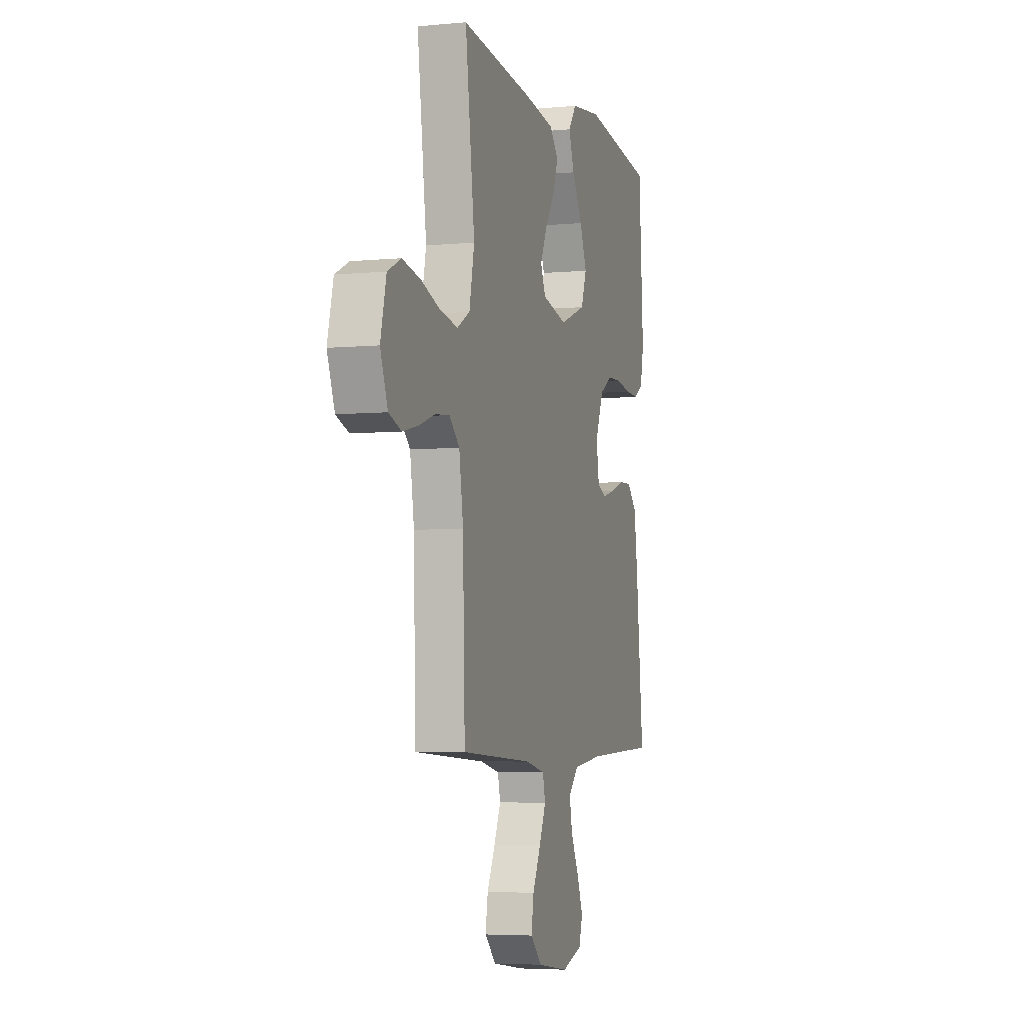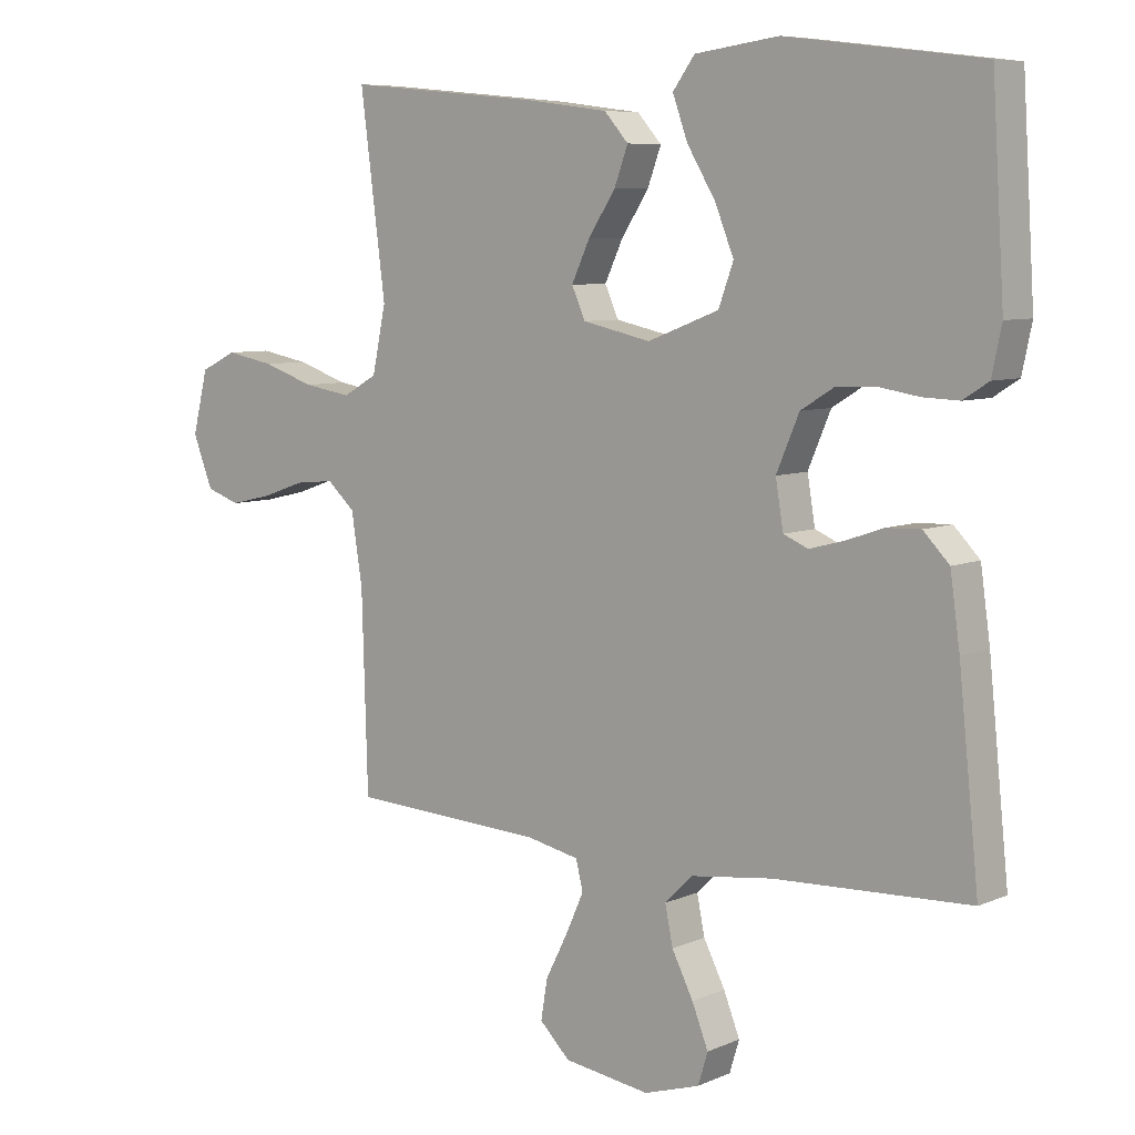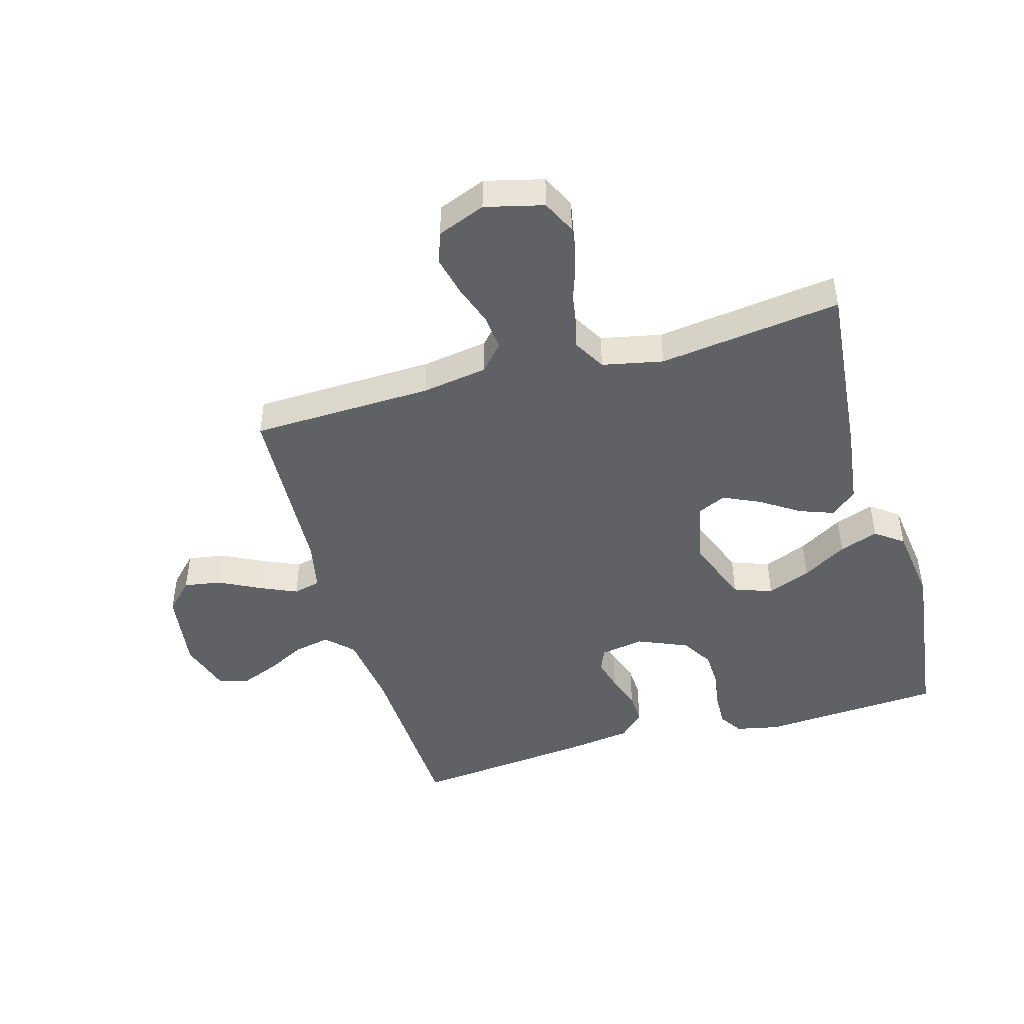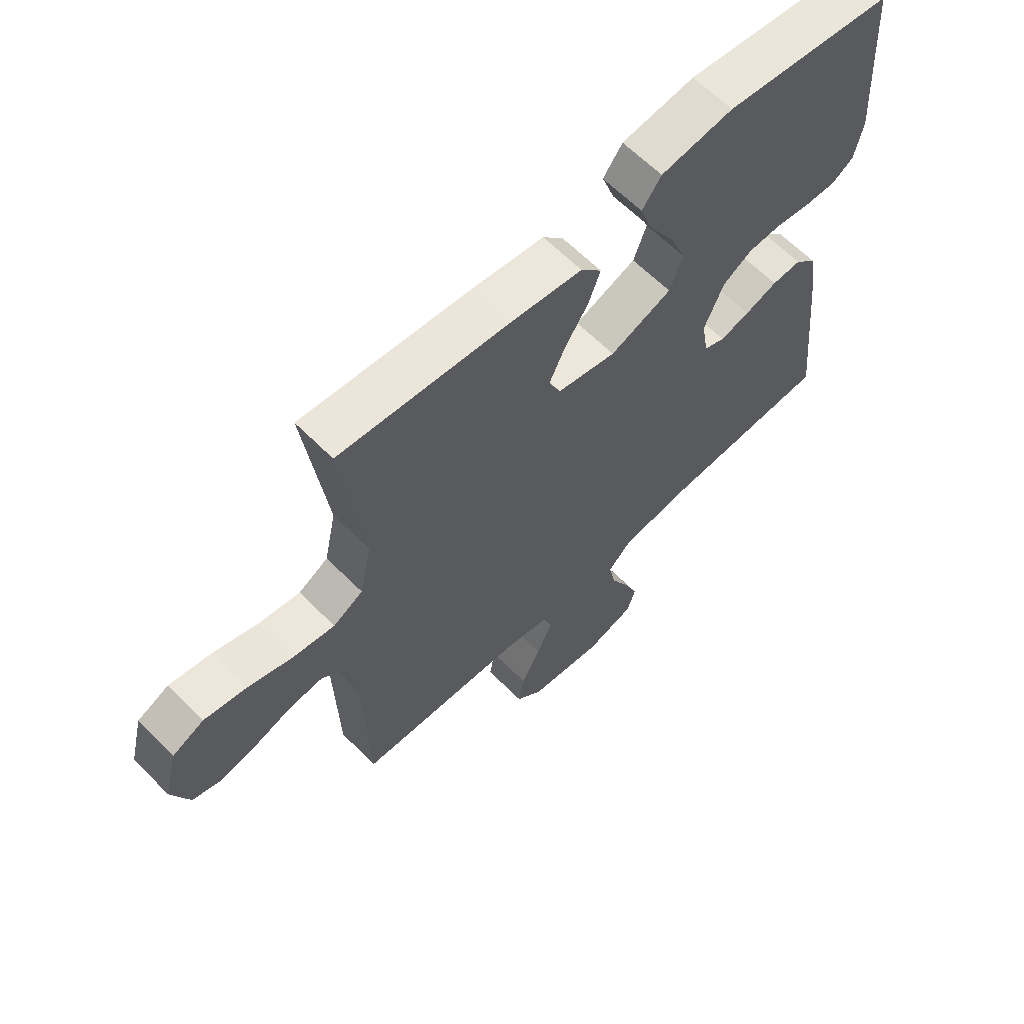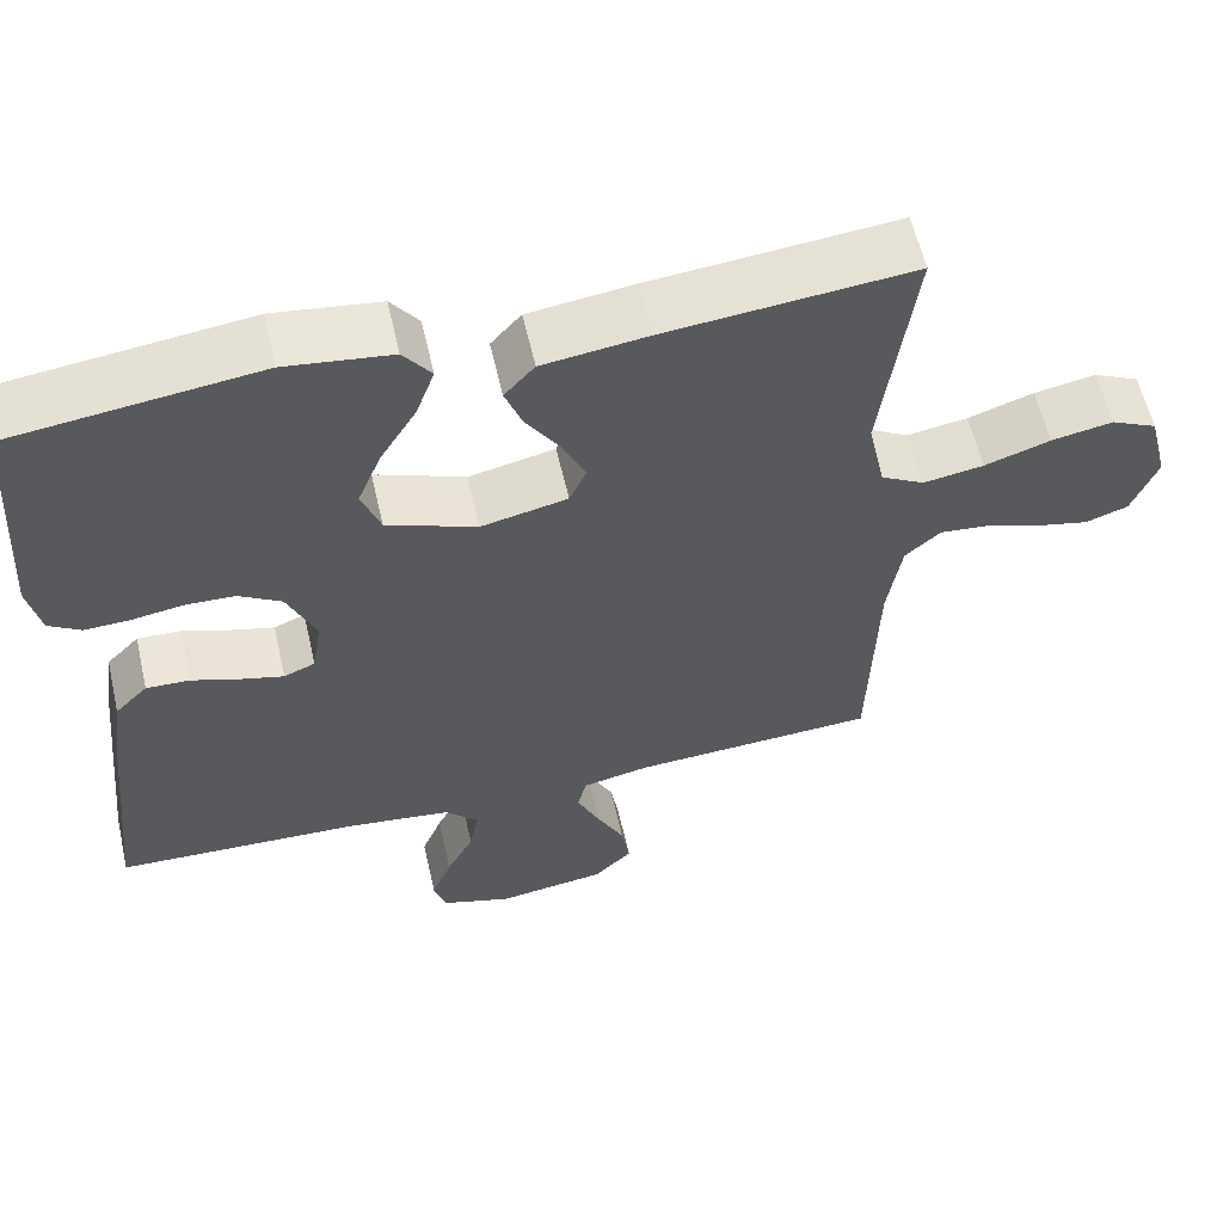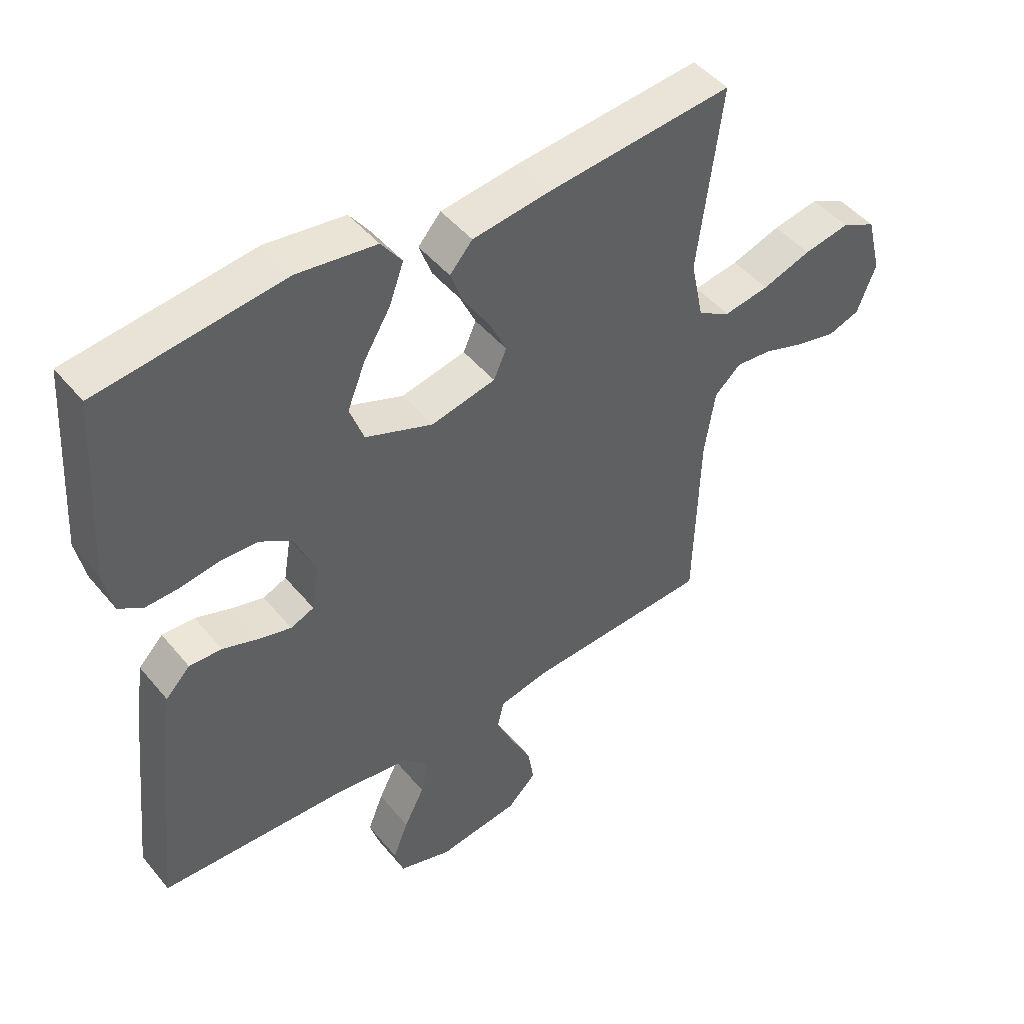
<metadata>
{"format":"obj","ext":"obj","renderer":"f3d","projection":"perspective","resolution":1024,"background":"white","views":[{"elev":-5.0,"azim":-73.3,"up":"+Z"},{"elev":7.2,"azim":39.2,"up":"+Z"},{"elev":-45.9,"azim":-74.0,"up":"+Y"},{"elev":62.7,"azim":-44.5,"up":"+Z"},{"elev":59.3,"azim":167.1,"up":"+Z"},{"elev":46.8,"azim":142.8,"up":"+Z"}]}
</metadata>
<code>
v 0.5 0.07 0.5
v 0.519 0.07 0.2
v 0.504 0.07 0.129
v 0.465 0.07 0.104
v 0.41 0.07 0.106
v 0.348 0.07 0.116
v 0.287 0.07 0.114
v 0.235 0.07 0.082
v 0.2 0.07 0
v 0.212 0.07 -0.072
v 0.25 0.07 -0.088
v 0.303 0.07 -0.074
v 0.361 0.07 -0.054
v 0.414 0.07 -0.052
v 0.454 0.07 -0.093
v 0.469 0.07 -0.2
v 0.5 0.07 -0.5
v 0.2 0.07 -0.512
v 0.073 0.07 -0.528
v 0.031 0.07 -0.57
v 0.043 0.07 -0.629
v 0.076 0.07 -0.694
v 0.101 0.07 -0.757
v 0.086 0.07 -0.806
v 0 0.07 -0.833
v -0.133 0.07 -0.814
v -0.18 0.07 -0.768
v -0.17 0.07 -0.707
v -0.136 0.07 -0.64
v -0.108 0.07 -0.578
v -0.119 0.07 -0.533
v -0.2 0.07 -0.516
v -0.5 0.07 -0.5
v -0.509 0.07 -0.2
v -0.526 0.07 -0.092
v -0.569 0.07 -0.053
v -0.629 0.07 -0.059
v -0.696 0.07 -0.082
v -0.761 0.07 -0.097
v -0.813 0.07 -0.079
v -0.844 0.07 0
v -0.82 0.07 0.096
v -0.764 0.07 0.123
v -0.689 0.07 0.109
v -0.609 0.07 0.082
v -0.535 0.07 0.07
v -0.482 0.07 0.1
v -0.461 0.07 0.2
v -0.5 0.07 0.5
v -0.2 0.07 0.471
v -0.072 0.07 0.454
v -0.035 0.07 0.412
v -0.056 0.07 0.355
v -0.098 0.07 0.291
v -0.126 0.07 0.231
v -0.105 0.07 0.184
v 0 0.07 0.161
v 0.11 0.07 0.203
v 0.133 0.07 0.266
v 0.104 0.07 0.338
v 0.06 0.07 0.411
v 0.037 0.07 0.475
v 0.071 0.07 0.521
v 0.2 0.07 0.538
v 0.5 0 0.5
v 0.519 0 0.2
v 0.504 0 0.129
v 0.465 0 0.104
v 0.41 0 0.106
v 0.348 0 0.116
v 0.287 0 0.114
v 0.235 0 0.082
v 0.2 0 0
v 0.212 0 -0.072
v 0.25 0 -0.088
v 0.303 0 -0.074
v 0.361 0 -0.054
v 0.414 0 -0.052
v 0.454 0 -0.093
v 0.469 0 -0.2
v 0.5 0 -0.5
v 0.2 0 -0.512
v 0.073 0 -0.528
v 0.031 0 -0.57
v 0.043 0 -0.629
v 0.076 0 -0.694
v 0.101 0 -0.757
v 0.086 0 -0.806
v 0 0 -0.833
v -0.133 0 -0.814
v -0.18 0 -0.768
v -0.17 0 -0.707
v -0.136 0 -0.64
v -0.108 0 -0.578
v -0.119 0 -0.533
v -0.2 0 -0.516
v -0.5 0 -0.5
v -0.509 0 -0.2
v -0.526 0 -0.092
v -0.569 0 -0.053
v -0.629 0 -0.059
v -0.696 0 -0.082
v -0.761 0 -0.097
v -0.813 0 -0.079
v -0.844 0 0
v -0.82 0 0.096
v -0.764 0 0.123
v -0.689 0 0.109
v -0.609 0 0.082
v -0.535 0 0.07
v -0.482 0 0.1
v -0.461 0 0.2
v -0.5 0 0.5
v -0.2 0 0.471
v -0.072 0 0.454
v -0.035 0 0.412
v -0.056 0 0.355
v -0.098 0 0.291
v -0.126 0 0.231
v -0.105 0 0.184
v 0 0 0.161
v 0.11 0 0.203
v 0.133 0 0.266
v 0.104 0 0.338
v 0.06 0 0.411
v 0.037 0 0.475
v 0.071 0 0.521
v 0.2 0 0.538
f 60 61 62 63
f 59 60 63 64
f 51 52 53 54
f 51 54 55
f 48 49 50 51
f 47 48 51 55
f 46 47 55 56
f 42 43 44 45
f 42 45 46
f 41 42 46
f 40 41 46
f 37 38 39 40
f 37 40 46 56
f 32 33 34
f 31 32 34 35
f 26 27 28 29
f 26 29 30
f 25 26 30
f 24 25 30 31
f 21 22 23 24
f 15 16 17 18
f 15 18 19
f 12 13 14 15
f 11 12 15 19
f 10 11 19 20
f 3 4 5 6
f 3 6 7
f 2 3 7
f 59 64 1 2
f 58 59 2 7
f 57 58 7 8
f 36 37 56 57
f 35 36 57 8
f 31 35 8 9
f 21 24 31
f 20 21 31
f 9 10 20 31
f 127 126 125 124
f 128 127 124 123
f 118 117 116 115
f 119 118 115
f 115 114 113 112
f 119 115 112 111
f 120 119 111 110
f 109 108 107 106
f 110 109 106
f 110 106 105
f 110 105 104
f 104 103 102 101
f 120 110 104 101
f 98 97 96
f 99 98 96 95
f 93 92 91 90
f 94 93 90
f 94 90 89
f 95 94 89 88
f 88 87 86 85
f 82 81 80 79
f 83 82 79
f 79 78 77 76
f 83 79 76 75
f 84 83 75 74
f 70 69 68 67
f 71 70 67
f 71 67 66
f 66 65 128 123
f 71 66 123 122
f 72 71 122 121
f 121 120 101 100
f 72 121 100 99
f 73 72 99 95
f 95 88 85
f 95 85 84
f 95 84 74 73
f 1 65 66 2
f 2 66 67 3
f 3 67 68 4
f 4 68 69 5
f 5 69 70 6
f 6 70 71 7
f 7 71 72 8
f 8 72 73 9
f 9 73 74 10
f 10 74 75 11
f 11 75 76 12
f 12 76 77 13
f 13 77 78 14
f 14 78 79 15
f 15 79 80 16
f 16 80 81 17
f 17 81 82 18
f 18 82 83 19
f 19 83 84 20
f 20 84 85 21
f 21 85 86 22
f 22 86 87 23
f 23 87 88 24
f 24 88 89 25
f 25 89 90 26
f 26 90 91 27
f 27 91 92 28
f 28 92 93 29
f 29 93 94 30
f 30 94 95 31
f 31 95 96 32
f 32 96 97 33
f 33 97 98 34
f 34 98 99 35
f 35 99 100 36
f 36 100 101 37
f 37 101 102 38
f 38 102 103 39
f 39 103 104 40
f 40 104 105 41
f 41 105 106 42
f 42 106 107 43
f 43 107 108 44
f 44 108 109 45
f 45 109 110 46
f 46 110 111 47
f 47 111 112 48
f 48 112 113 49
f 49 113 114 50
f 50 114 115 51
f 51 115 116 52
f 52 116 117 53
f 53 117 118 54
f 54 118 119 55
f 55 119 120 56
f 56 120 121 57
f 57 121 122 58
f 58 122 123 59
f 59 123 124 60
f 60 124 125 61
f 61 125 126 62
f 62 126 127 63
f 63 127 128 64
f 64 128 65 1

</code>
